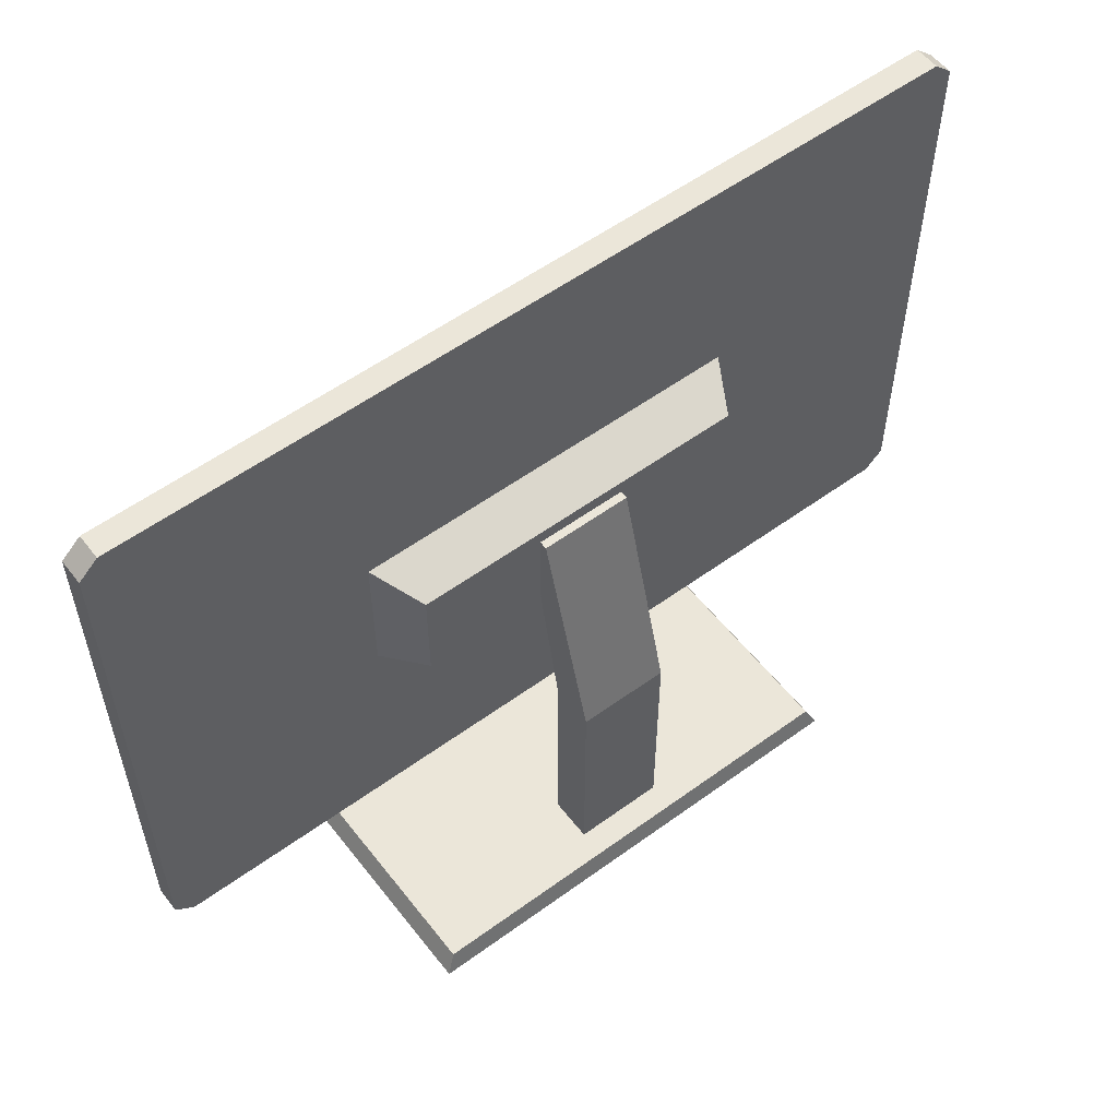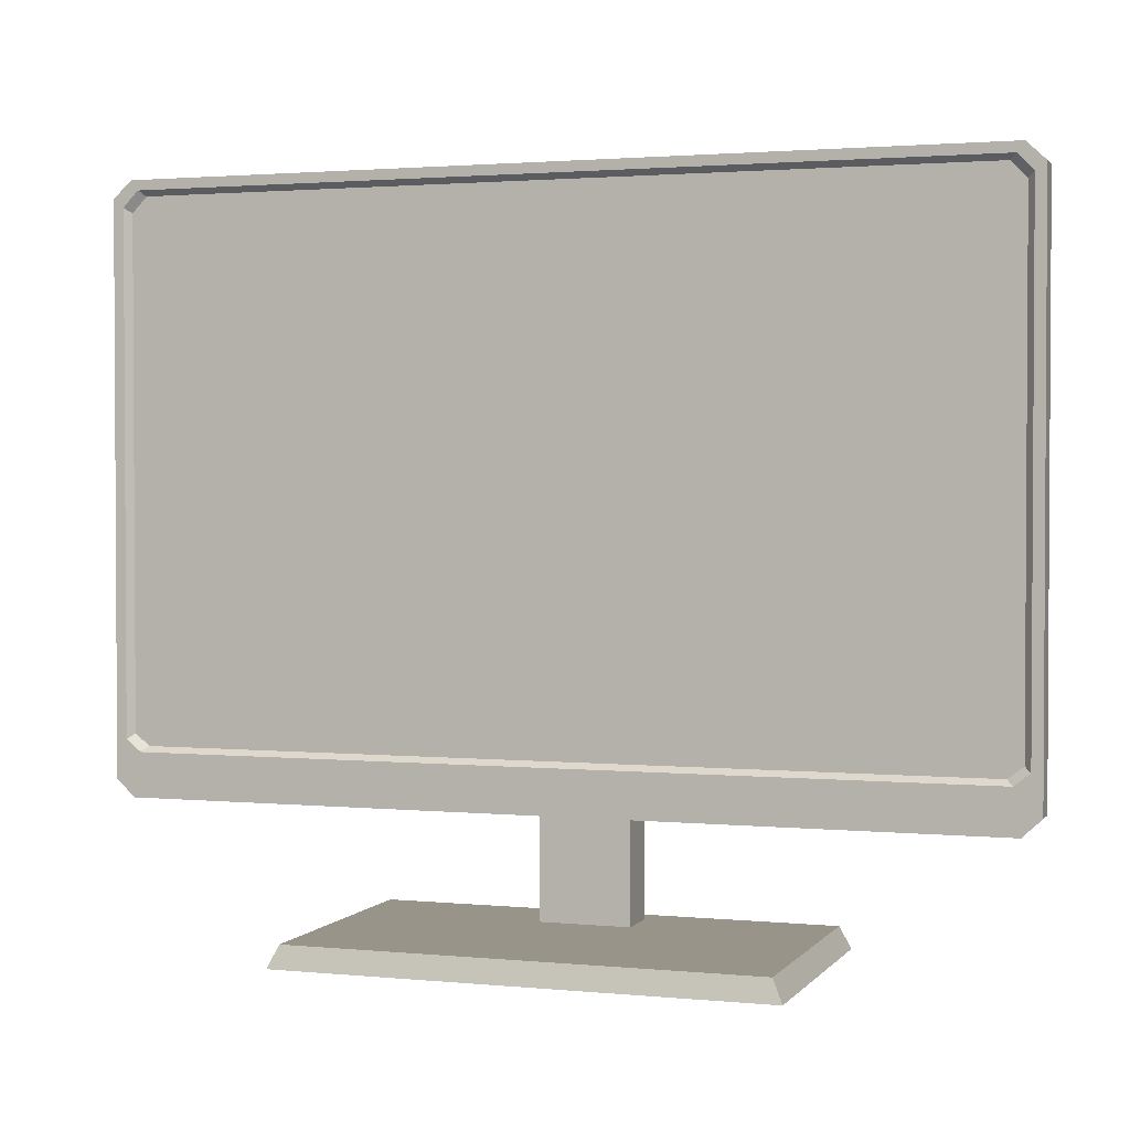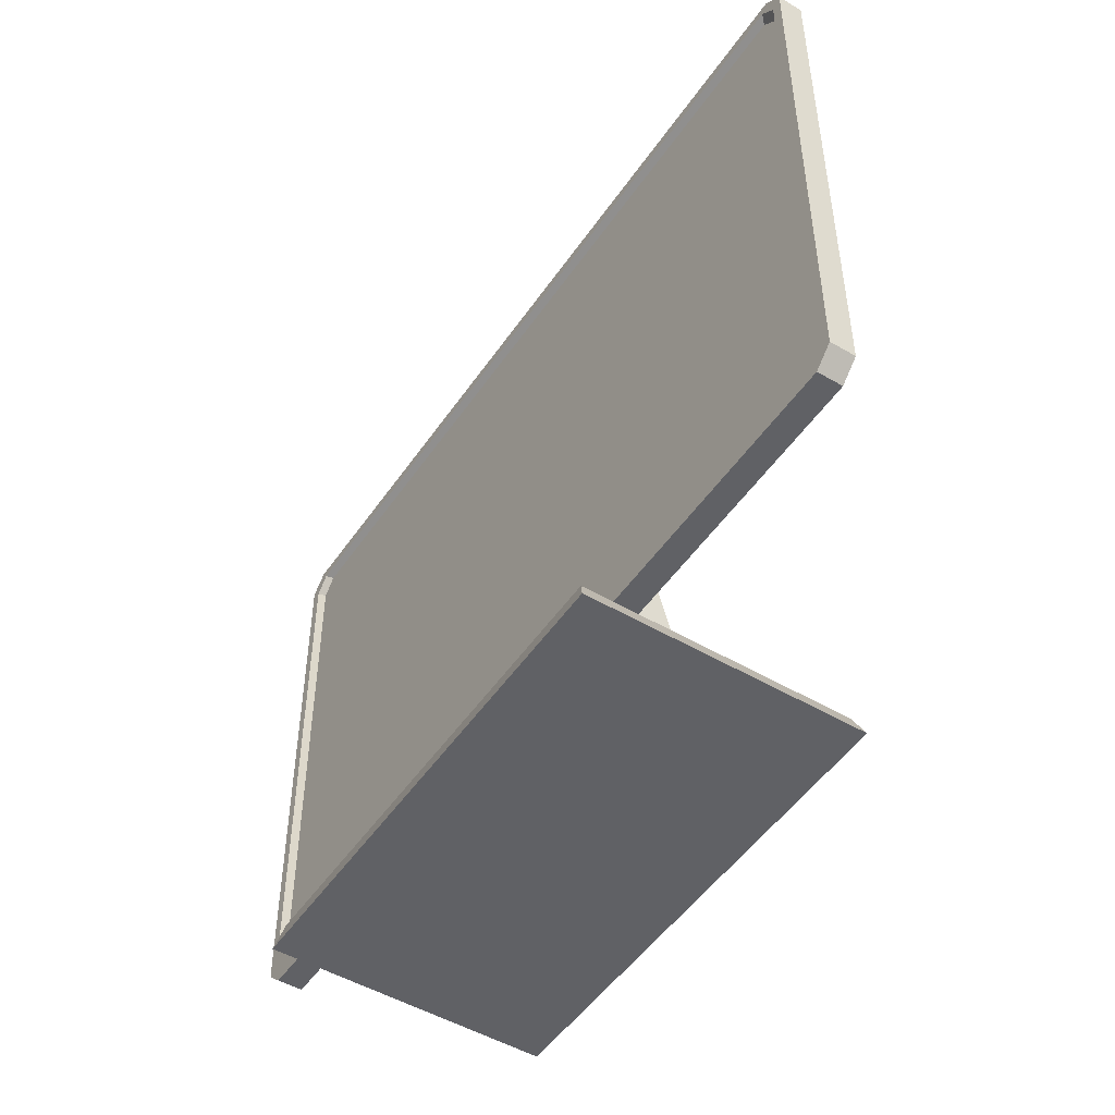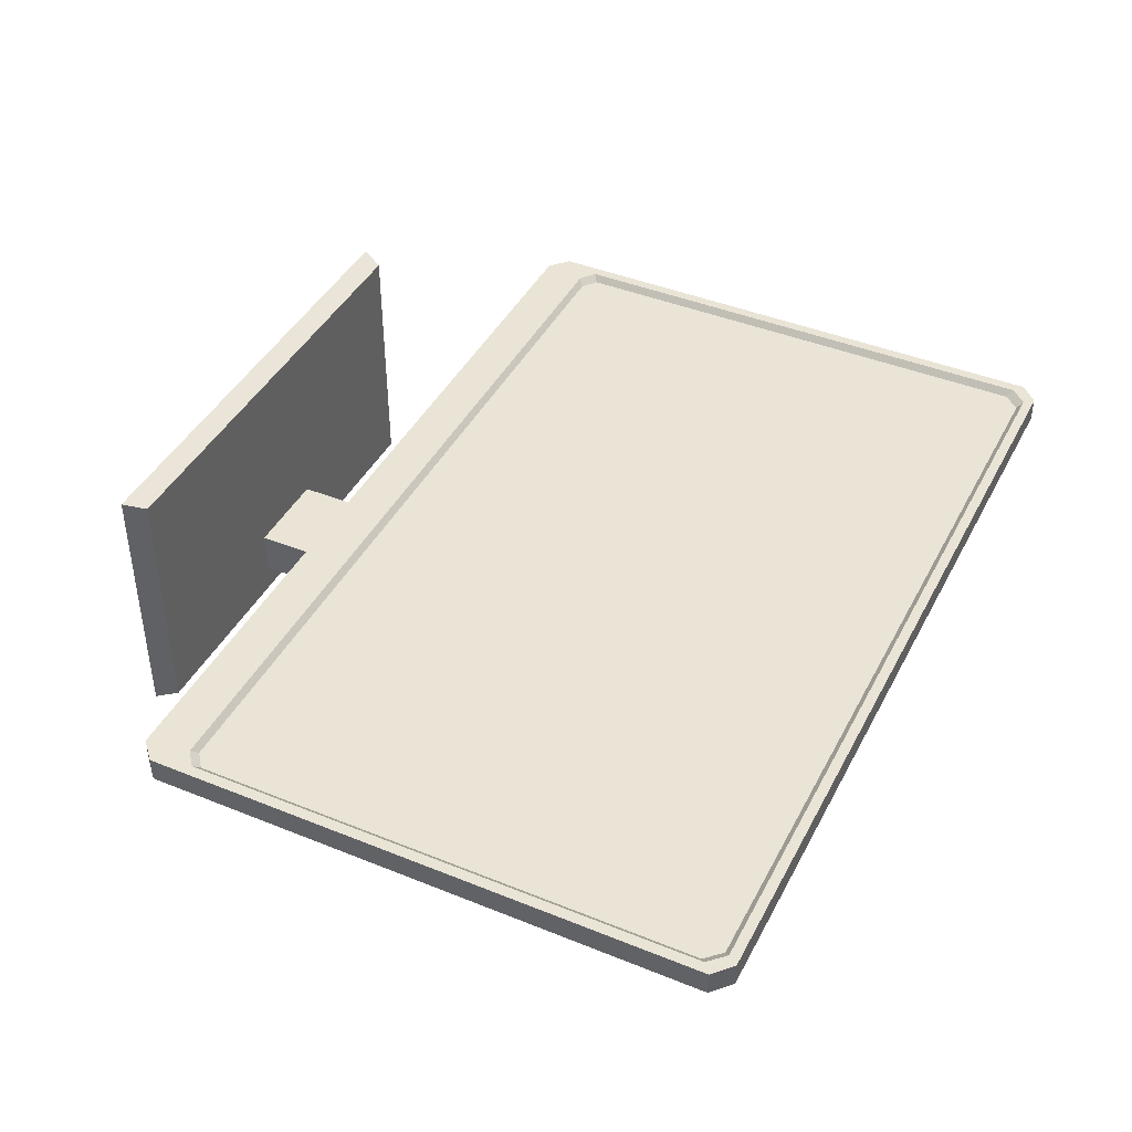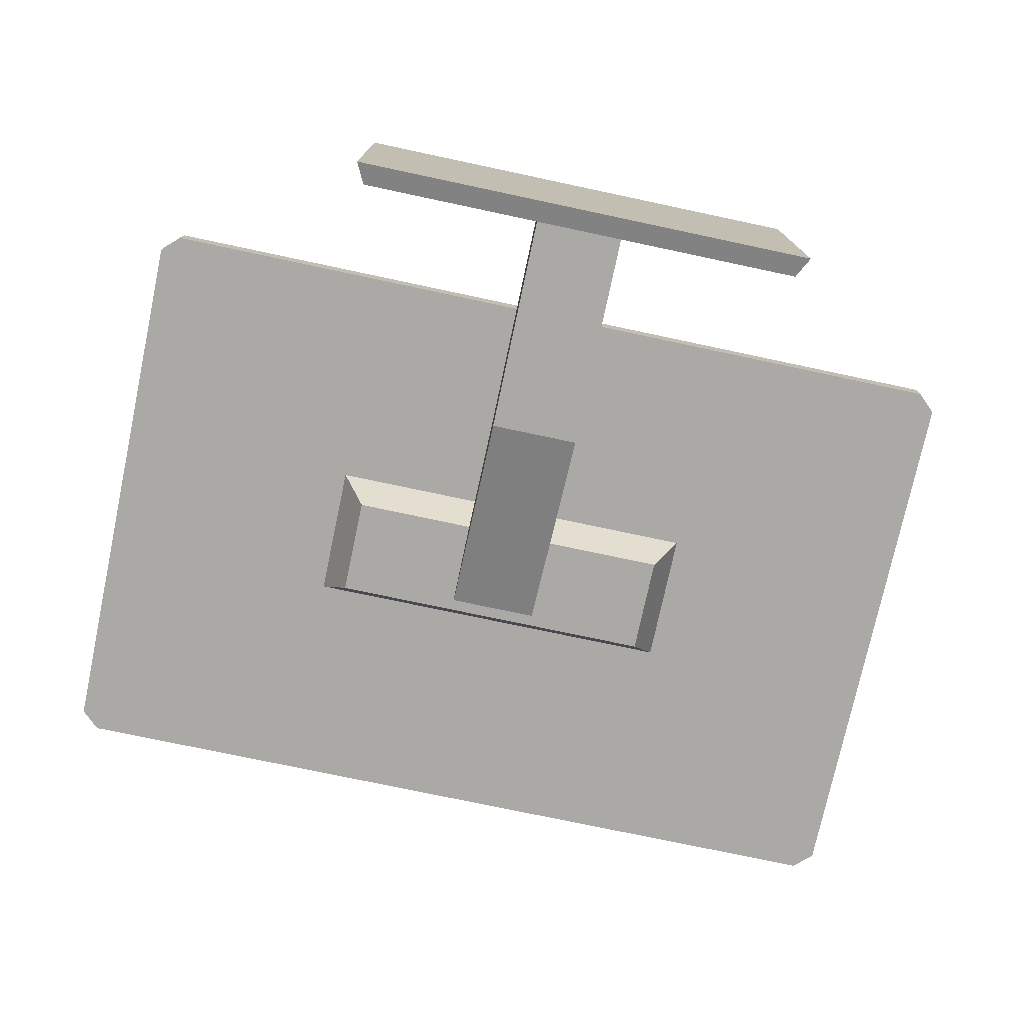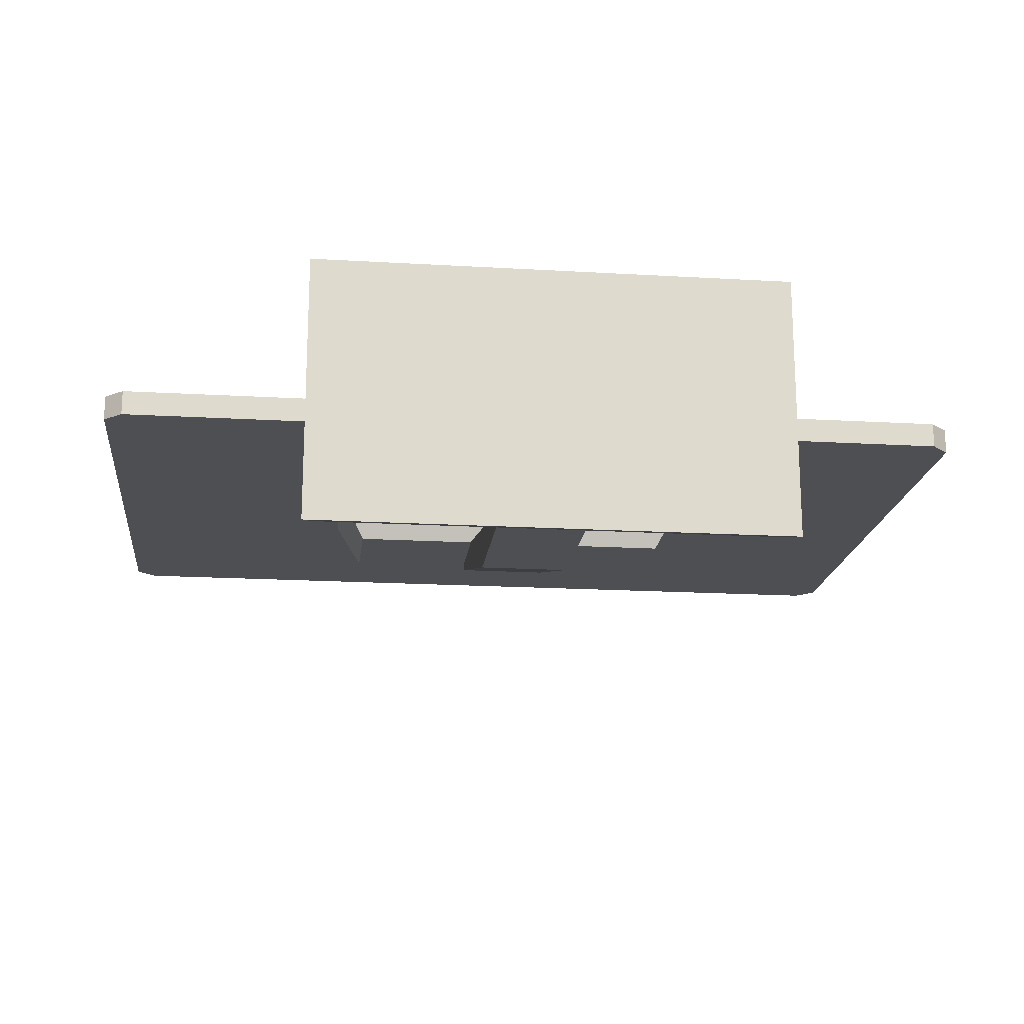
<metadata>
{"format":"obj","ext":"obj","renderer":"f3d","projection":"perspective","resolution":1024,"background":"white","views":[{"elev":55.9,"azim":142.6,"up":"+Y"},{"elev":1.9,"azim":19.0,"up":"+Y"},{"elev":-49.7,"azim":57.0,"up":"+Y"},{"elev":42.5,"azim":115.8,"up":"+Z"},{"elev":-75.4,"azim":-12.0,"up":"+Z"},{"elev":-18.0,"azim":-6.5,"up":"+Z"}]}
</metadata>
<code>
g SM_Prop_Computer_Monitor_03
v 0.3405 0.1101 0.01232
v 0.3555 0.124 0.01232
v 0.3555 0.5706 0.01232
v 0.3405 0.5845 0.01232
v 0.1561 0.4018 0.01232
v 0.1561 0.2928 0.01232
v -0.1561 0.4018 0.01232
v -0.3405 0.1101 0.01232
v -0.3405 0.5845 0.01232
v -0.1561 0.2928 0.01232
v -0.3555 0.124 0.01232
v -0.3555 0.5706 0.01232
v -0.1353 0.3074 -0.02582
v 0.1353 0.3074 -0.02582
v 0.1353 0.3872 -0.02582
v -0.1353 0.3872 -0.02582
v 0.3405 0.1101 0.03239
v 0.3555 0.124 0.03239
v 0.3555 0.124 0.01232
v 0.3405 0.1101 0.01232
v 0.3555 0.124 0.03239
v 0.3555 0.5706 0.03239
v 0.3555 0.5706 0.01232
v 0.3555 0.124 0.01232
v 0.3555 0.5706 0.03239
v 0.3405 0.5845 0.03239
v 0.3405 0.5845 0.01232
v 0.3555 0.5706 0.01232
v -0.3405 0.1101 0.03239
v 0.3405 0.1101 0.03239
v 0.3405 0.1101 0.01232
v -0.3405 0.1101 0.01232
v 0.3405 0.5845 0.03239
v -0.3405 0.5845 0.03239
v -0.3405 0.5845 0.01232
v 0.3405 0.5845 0.01232
v -0.3555 0.124 0.03239
v -0.3405 0.1101 0.03239
v -0.3405 0.1101 0.01232
v -0.3555 0.124 0.01232
v -0.3405 0.5845 0.03239
v -0.3555 0.5706 0.03239
v -0.3555 0.5706 0.01232
v -0.3405 0.5845 0.01232
v -0.3555 0.5706 0.03239
v -0.3555 0.124 0.03239
v -0.3555 0.124 0.01232
v -0.3555 0.5706 0.01232
v 0.01615 0.1189 0.03239
v -0.01614 0.1189 0.03239
v -0.01545 0.1366 0.03239
v 0.01545 0.1366 0.03239
v 0.3348 0.5765 0.03239
v 0.3471 0.5638 0.03239
v 0.342 0.5597 0.02743
v 0.3299 0.5722 0.02743
v 0.3471 0.5638 0.03239
v 0.3471 0.1549 0.03239
v 0.342 0.159 0.02743
v 0.342 0.5597 0.02743
v 0.3471 0.1549 0.03239
v 0.3349 0.1454 0.03239
v 0.33 0.1497 0.02743
v 0.342 0.159 0.02743
v -0.3348 0.5765 0.03239
v 0.3348 0.5765 0.03239
v 0.3299 0.5722 0.02743
v -0.3299 0.5722 0.02743
v 0.3349 0.1454 0.03239
v -0.3349 0.1454 0.03239
v -0.33 0.1497 0.02743
v 0.33 0.1497 0.02743
v -0.3471 0.1549 0.03239
v -0.3471 0.5638 0.03239
v -0.342 0.5597 0.02743
v -0.342 0.159 0.02743
v -0.3471 0.5638 0.03239
v -0.3348 0.5765 0.03239
v -0.3299 0.5722 0.02743
v -0.342 0.5597 0.02743
v -0.3349 0.1454 0.03239
v -0.3471 0.1549 0.03239
v -0.342 0.159 0.02743
v -0.33 0.1497 0.02743
v -0.1561 0.2928 0.01232
v 0.1561 0.2928 0.01232
v 0.1353 0.3074 -0.02582
v -0.1353 0.3074 -0.02582
v 0.1561 0.2928 0.01232
v 0.1561 0.4018 0.01232
v 0.1353 0.3872 -0.02582
v 0.1353 0.3074 -0.02582
v 0.1561 0.4018 0.01232
v -0.1561 0.4018 0.01232
v -0.1353 0.3872 -0.02582
v 0.1353 0.3872 -0.02582
v -0.1561 0.4018 0.01232
v -0.1561 0.2928 0.01232
v -0.1353 0.3074 -0.02582
v -0.1353 0.3872 -0.02582
v -0.1924 1.225e-17 0.1073
v -0.1841 0.01777 0.1027
v 0.1841 0.01777 0.1027
v 0.1924 1.225e-17 0.1073
v -0.03631 0.376 -0.01215
v -0.03631 0.376 -0.0323
v 0.03631 0.376 -0.0323
v 0.03631 0.376 -0.01215
v -0.1841 0.01777 -0.1027
v -0.1924 1.225e-17 -0.1073
v 0.1924 1.225e-17 -0.1073
v 0.1841 0.01777 -0.1027
v -0.1924 1.225e-17 -0.1073
v -0.1924 1.225e-17 0.1073
v 0.1924 1.225e-17 0.1073
v 0.1924 1.225e-17 -0.1073
v 0.1924 1.225e-17 0.1073
v 0.1841 0.01777 0.1027
v 0.1841 0.01777 -0.1027
v 0.1924 1.225e-17 -0.1073
v -0.1924 1.225e-17 -0.1073
v -0.1841 0.01777 -0.1027
v -0.1841 0.01777 0.1027
v -0.1924 1.225e-17 0.1073
v -0.03631 0.01777 -0.04606
v -0.03631 0.1996 -0.04606
v 0.03631 0.1996 -0.04606
v 0.03631 0.01777 -0.04606
v 0.03631 0.01777 -0.04606
v 0.03631 0.1996 -0.08122
v 0.03631 0.01777 -0.08122
v 0.03631 0.1996 -0.04606
v 0.03631 0.376 -0.0323
v 0.03631 0.376 -0.01215
v 0.03631 0.01777 -0.08122
v 0.03631 0.1996 -0.08122
v -0.03631 0.1996 -0.08122
v -0.03631 0.01777 -0.08122
v -0.03631 0.01777 -0.08122
v -0.03631 0.1996 -0.04606
v -0.03631 0.01777 -0.04606
v -0.03631 0.1996 -0.08122
v -0.03631 0.376 -0.01215
v -0.03631 0.376 -0.0323
v -0.03631 0.1996 -0.04606
v -0.03631 0.376 -0.01215
v 0.03631 0.376 -0.01215
v 0.03631 0.1996 -0.04606
v 0.03631 0.1996 -0.08122
v 0.03631 0.376 -0.0323
v -0.03631 0.376 -0.0323
v -0.03631 0.1996 -0.08122
v 0.3405 0.5845 0.03239
v 0.3471 0.5638 0.03239
v 0.3348 0.5765 0.03239
v 0.3555 0.5706 0.03239
v -0.3405 0.5845 0.03239
v 0.3471 0.1549 0.03239
v -0.3348 0.5765 0.03239
v 0.3555 0.124 0.03239
v -0.3555 0.5706 0.03239
v -0.3471 0.5638 0.03239
v -0.3555 0.124 0.03239
v -0.3471 0.1549 0.03239
v 0.3349 0.1454 0.03239
v -0.3405 0.1101 0.03239
v 0.3405 0.1101 0.03239
v -0.3349 0.1454 0.03239
v 0.01545 0.1366 0.03239
v 0.01615 0.1189 0.03239
v -0.01545 0.1366 0.03239
v -0.01614 0.1189 0.03239
v -0.1841 0.01777 0.1027
v -0.03631 0.01777 -0.04606
v 0.03631 0.01777 -0.04606
v 0.1841 0.01777 0.1027
v -0.1841 0.01777 -0.1027
v 0.03631 0.01777 -0.08122
v -0.03631 0.01777 -0.08122
v 0.1841 0.01777 -0.1027
v 0.33 0.1497 0.02743
v 0.342 0.5597 0.02743
v 0.342 0.159 0.02743
v 0.3299 0.5722 0.02743
v -0.33 0.1497 0.02743
v -0.3299 0.5722 0.02743
v -0.342 0.159 0.02743
v -0.342 0.5597 0.02743
g SM_Prop_Computer_Monitor_03_0
f 3 2 1
f 4 3 1
f 5 4 1
f 6 5 1
f 5 7 4
f 6 1 8
f 7 9 4
f 10 6 8
f 7 10 9
f 10 8 9
f 9 8 11
f 12 9 11
f 15 14 13
f 16 15 13
f 19 18 17
f 20 19 17
f 23 22 21
f 24 23 21
f 27 26 25
f 28 27 25
f 31 30 29
f 32 31 29
f 35 34 33
f 36 35 33
f 39 38 37
f 40 39 37
f 43 42 41
f 44 43 41
f 47 46 45
f 48 47 45
f 51 50 49
f 52 51 49
f 55 54 53
f 56 55 53
f 59 58 57
f 60 59 57
f 63 62 61
f 64 63 61
f 67 66 65
f 68 67 65
f 71 70 69
f 72 71 69
f 75 74 73
f 76 75 73
f 79 78 77
f 80 79 77
f 83 82 81
f 84 83 81
f 87 86 85
f 88 87 85
f 91 90 89
f 92 91 89
f 95 94 93
f 96 95 93
f 99 98 97
f 100 99 97
f 103 102 101
f 104 103 101
f 107 106 105
f 108 107 105
f 111 110 109
f 112 111 109
f 115 114 113
f 116 115 113
f 119 118 117
f 120 119 117
f 123 122 121
f 124 123 121
f 127 126 125
f 128 127 125
f 131 130 129
f 130 132 129
f 130 133 132
f 133 134 132
f 137 136 135
f 138 137 135
f 141 140 139
f 140 142 139
f 140 143 142
f 143 144 142
f 147 146 145
f 148 147 145
f 151 150 149
f 152 151 149
f 155 154 153
f 154 156 153
f 155 153 157
f 154 158 156
f 159 155 157
f 158 160 156
f 159 157 161
f 162 159 161
f 162 161 163
f 164 162 163
f 158 165 160
f 164 163 166
f 165 167 160
f 168 164 166
f 165 169 167
f 169 170 167
f 167 170 166
f 171 169 165
f 168 171 165
f 170 172 166
f 172 171 168
f 166 172 168
f 175 174 173
f 176 175 173
f 173 174 177
f 178 175 176
f 174 179 177
f 180 178 176
f 177 179 180
f 179 178 180
g SM_Prop_Computer_Monitor_03_1
f 183 182 181
f 182 184 181
f 181 184 185
f 184 186 185
f 185 186 187
f 186 188 187

</code>
